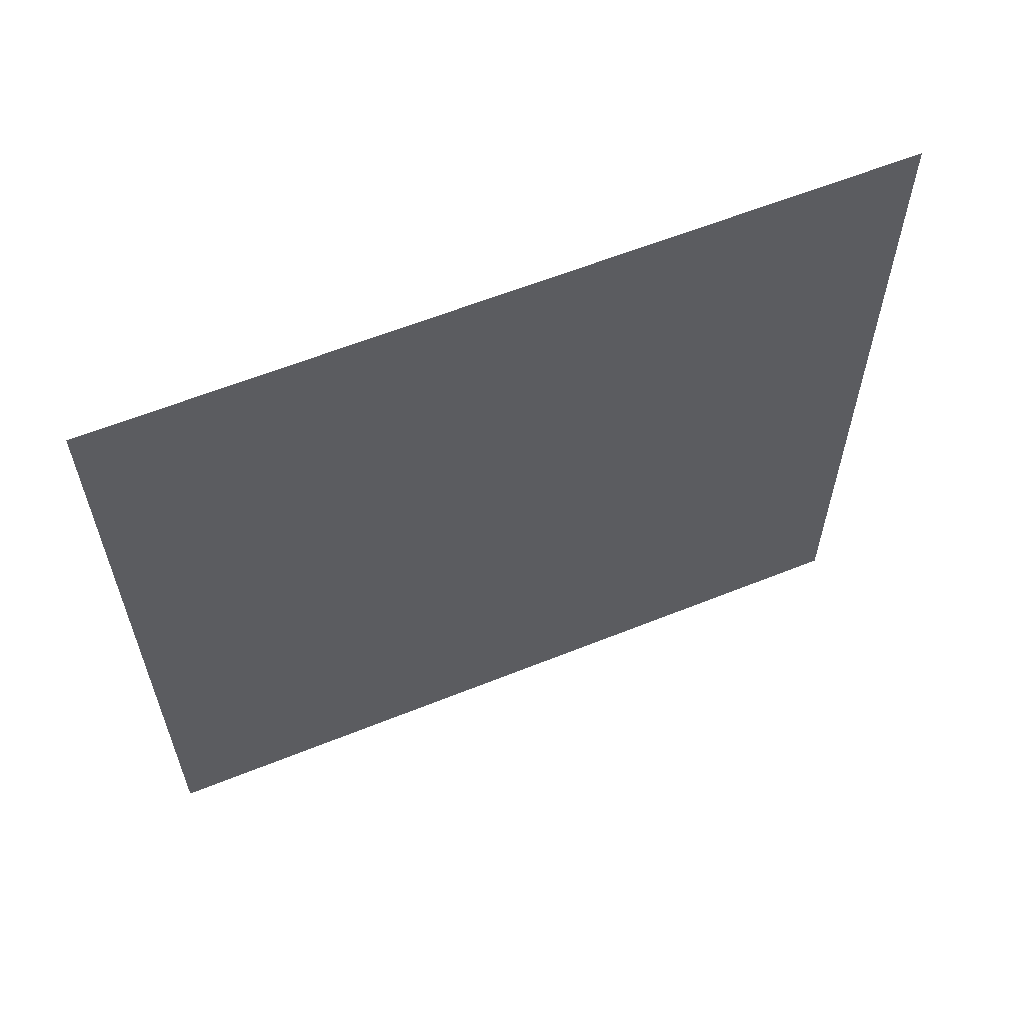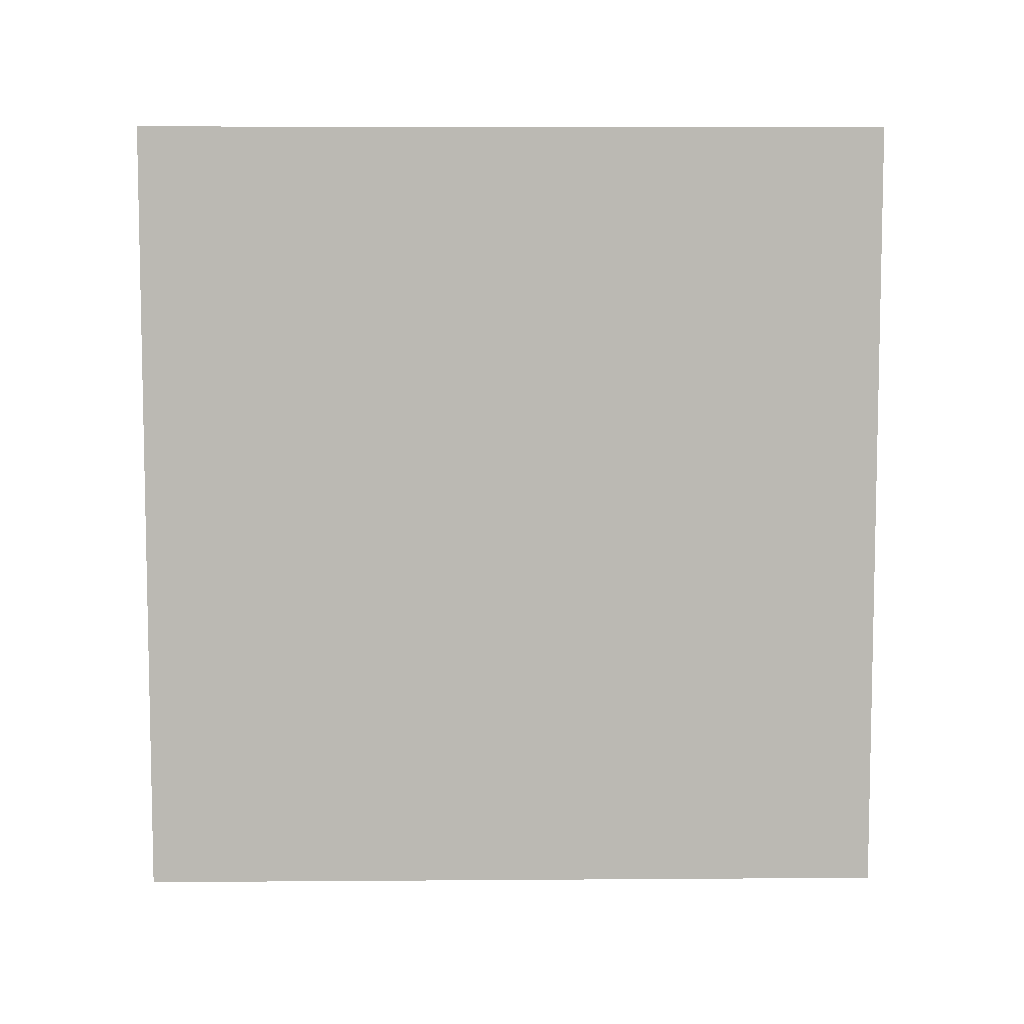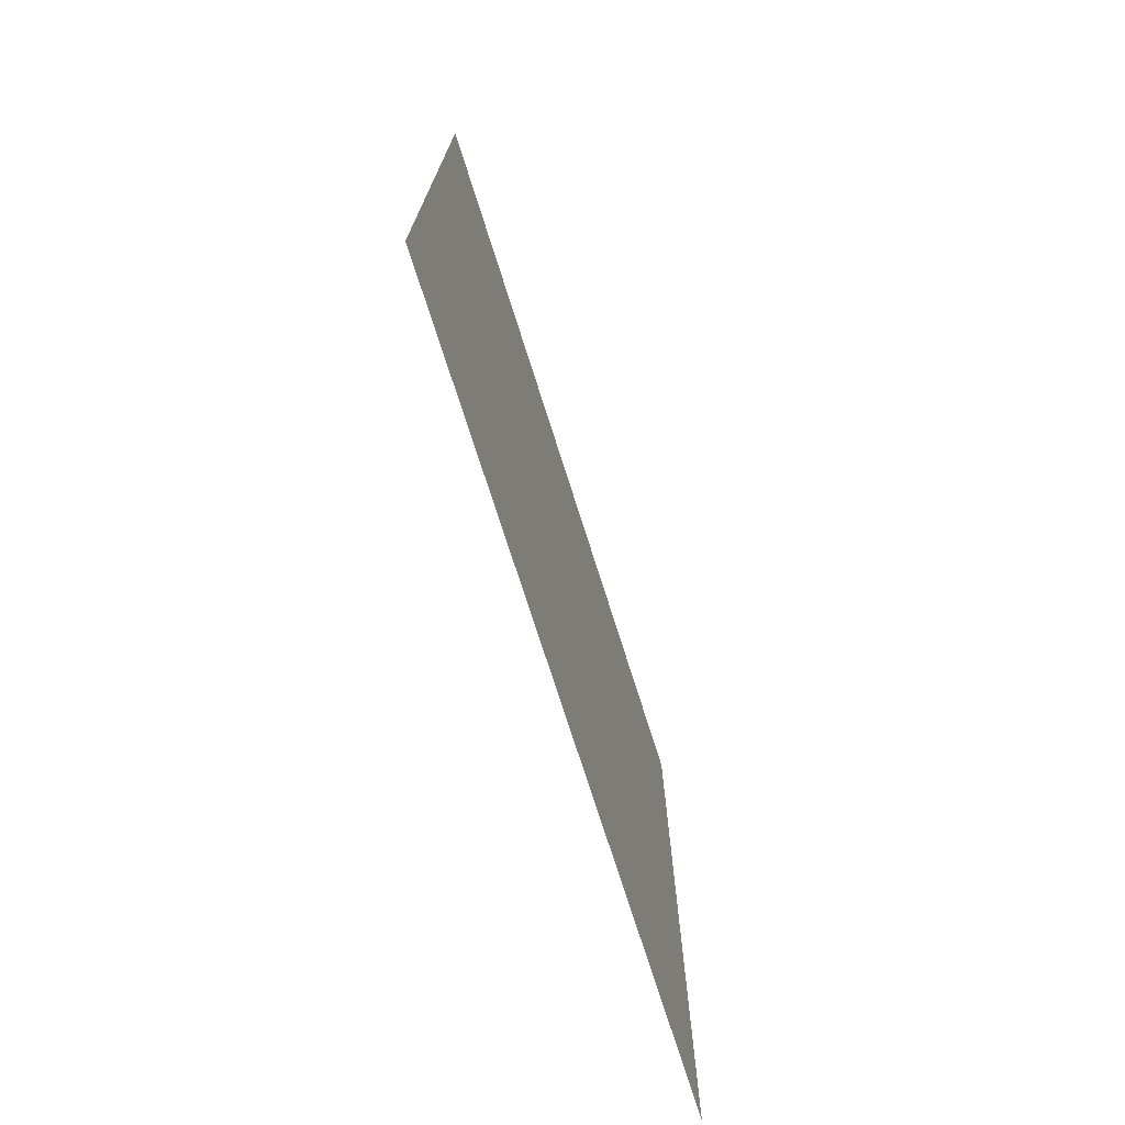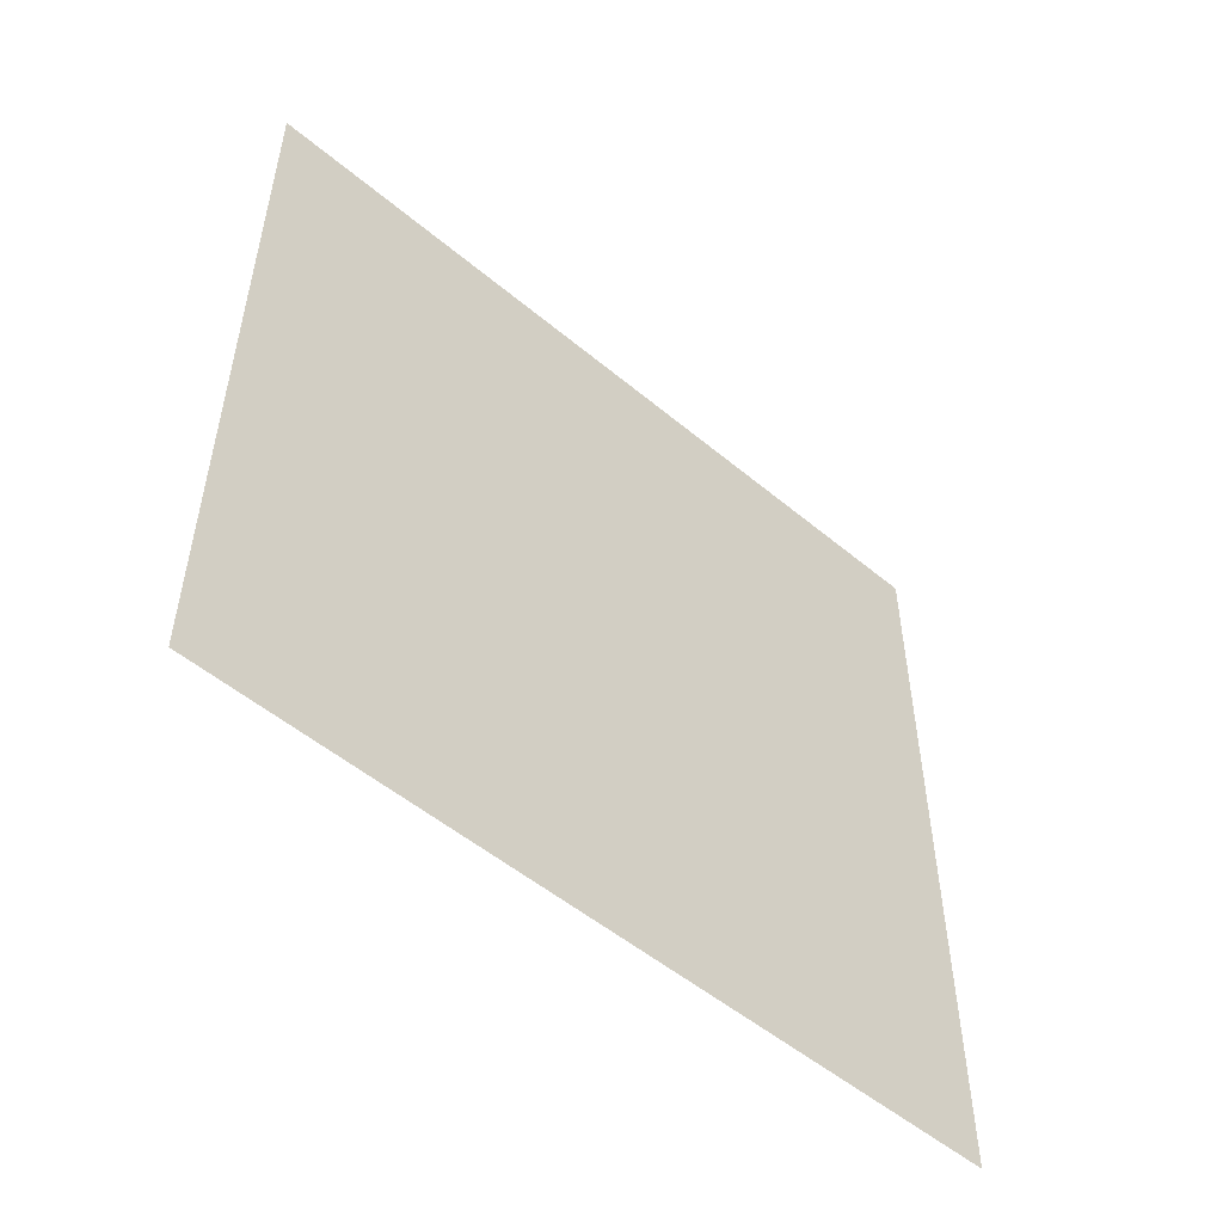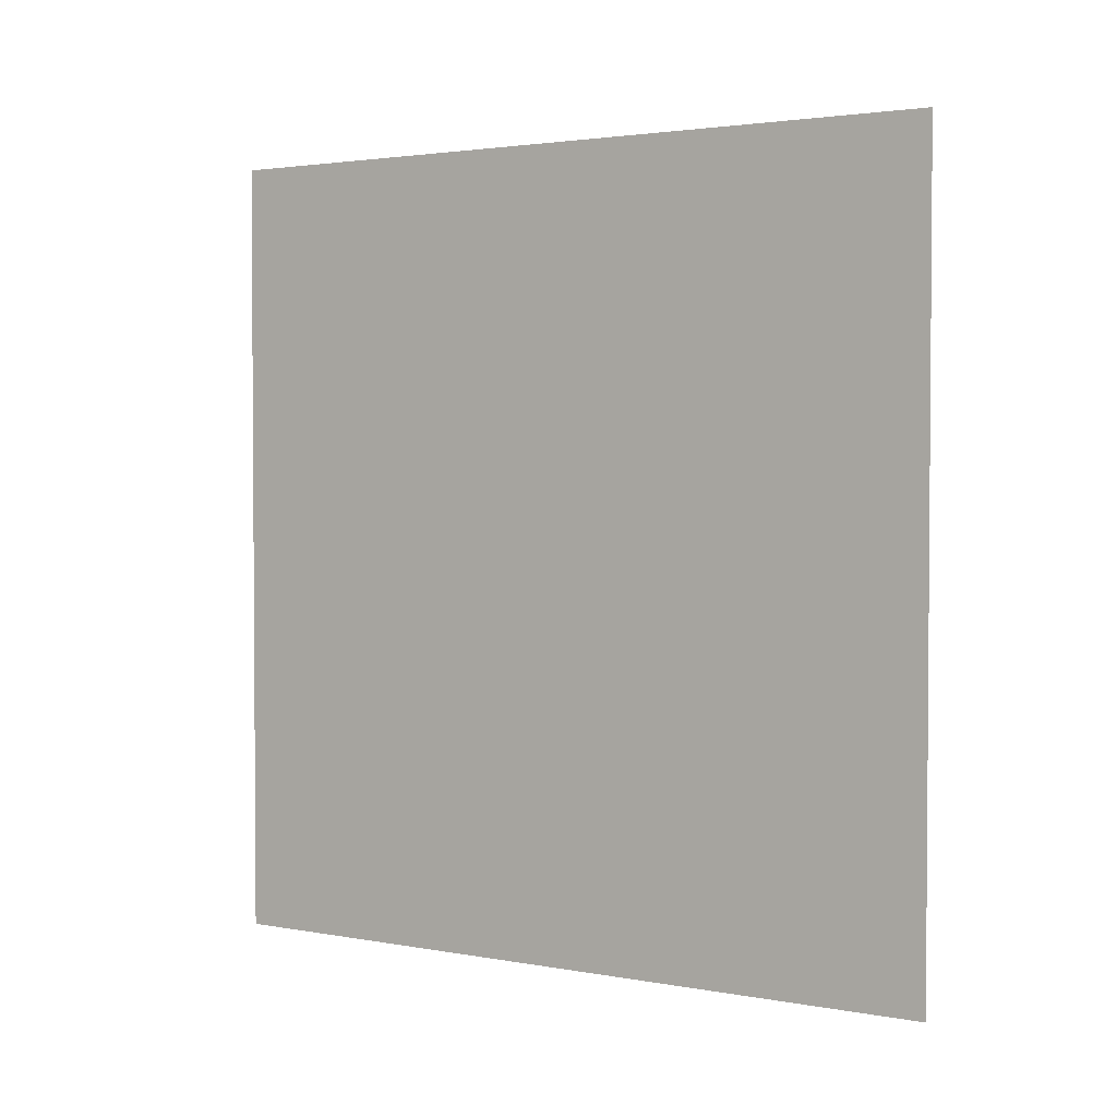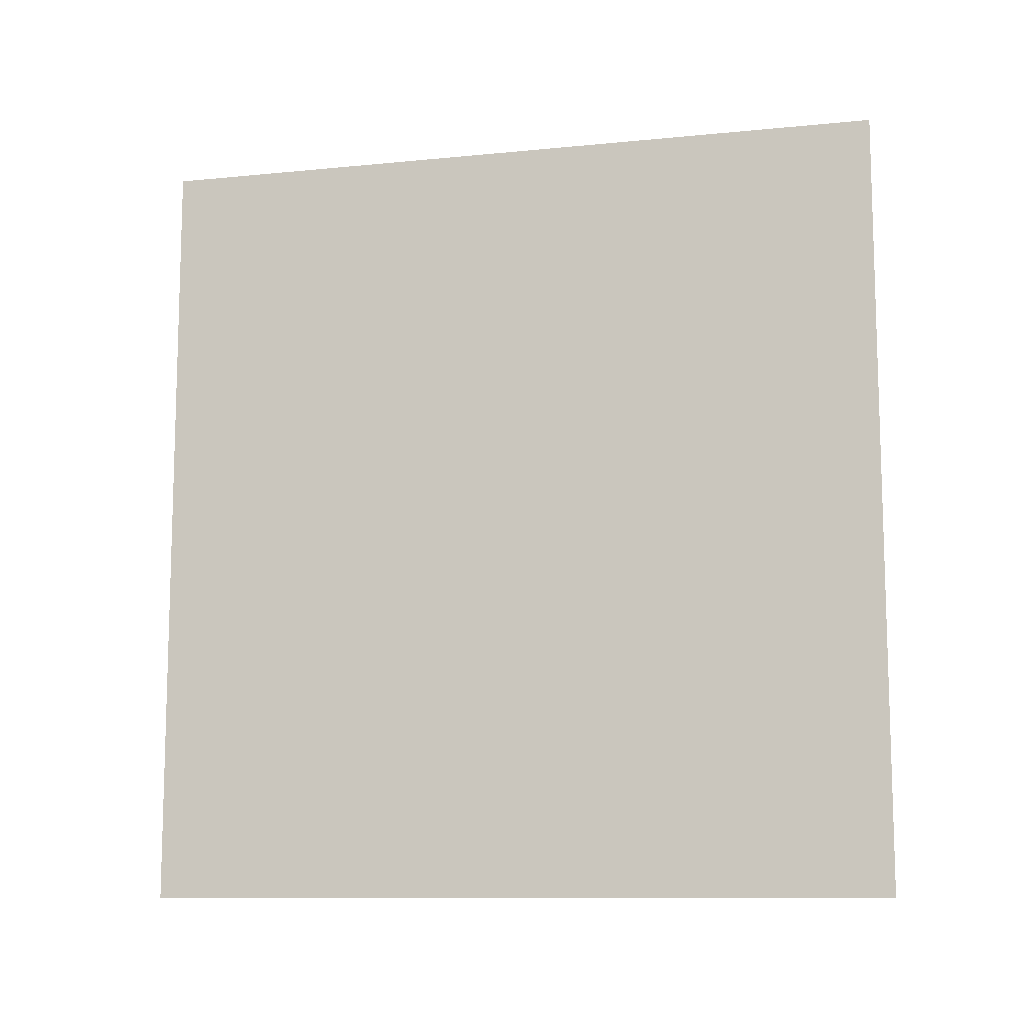
<metadata>
{"format":"obj","ext":"obj","renderer":"f3d","projection":"perspective","resolution":1024,"background":"white","views":[{"elev":60.2,"azim":-112.4,"up":"+Y"},{"elev":7.0,"azim":-91.2,"up":"+Z"},{"elev":-73.5,"azim":-162.4,"up":"+Z"},{"elev":-52.3,"azim":-132.0,"up":"+Y"},{"elev":2.5,"azim":122.9,"up":"+Z"},{"elev":-10.7,"azim":104.0,"up":"+Z"}]}
</metadata>
<code>
g
v  0.02813 9.5e-05 -111.7
v  -0.02794 215.3 111.7
v  0.02813 215.3 -111.7
v  -0.02794 215.3 111.7
v  0.02813 9.5e-05 -111.7
v  -0.02813 -0.000191 111.7
g rdmobj00
f 1 2 3
f 4 5 6
g

</code>
